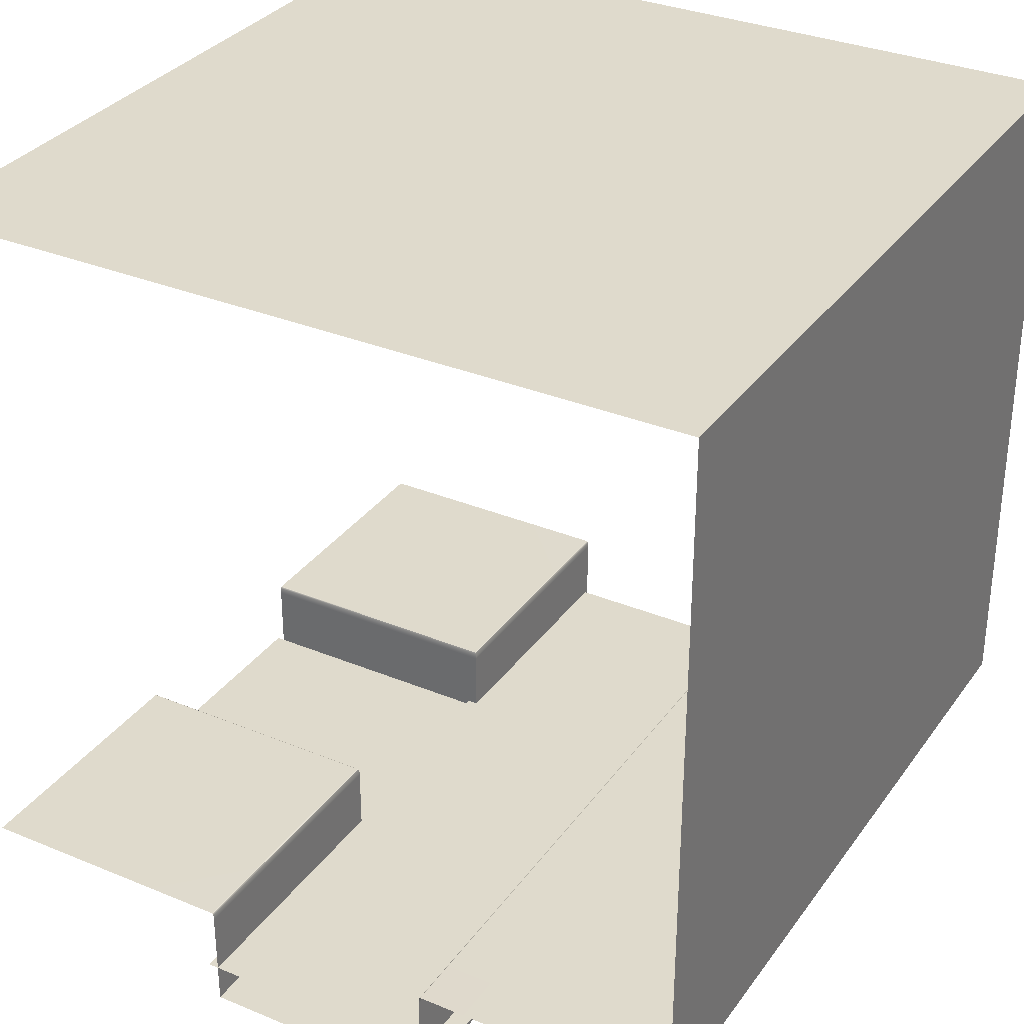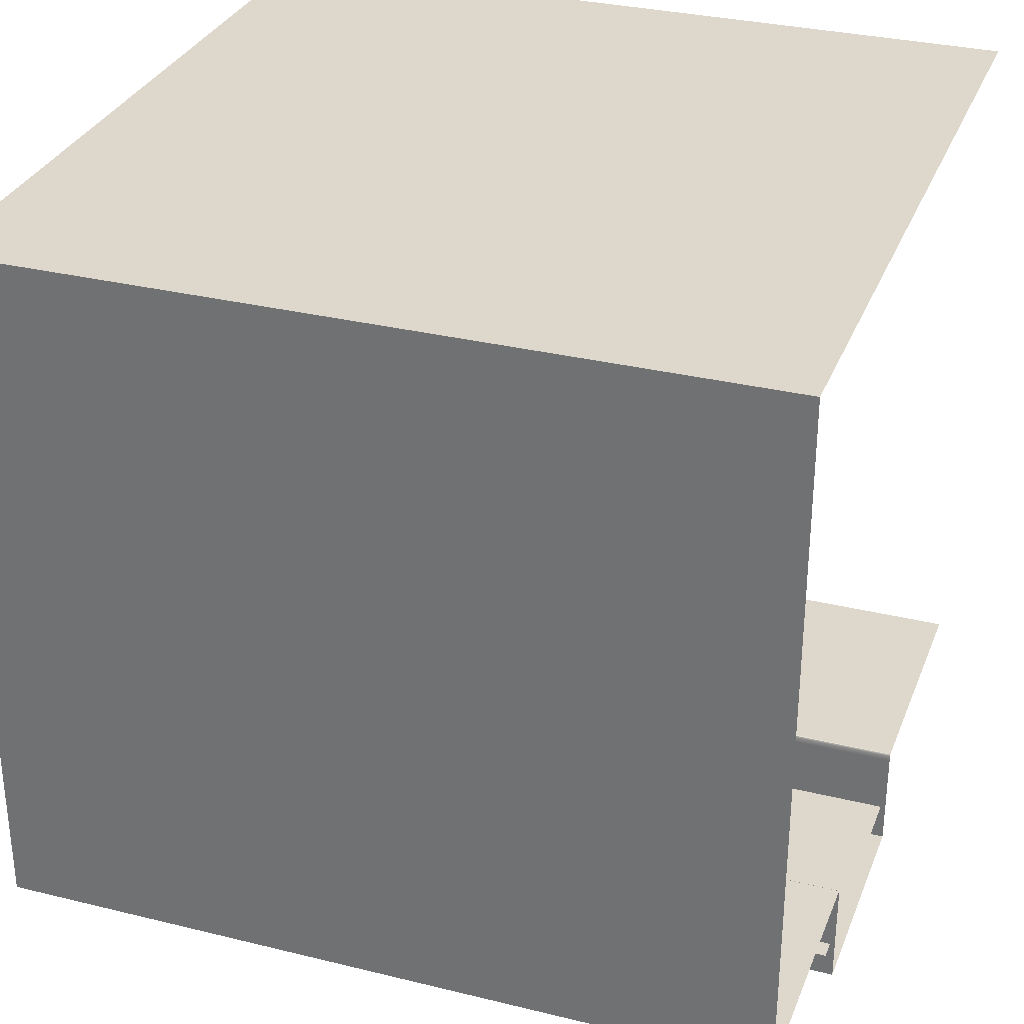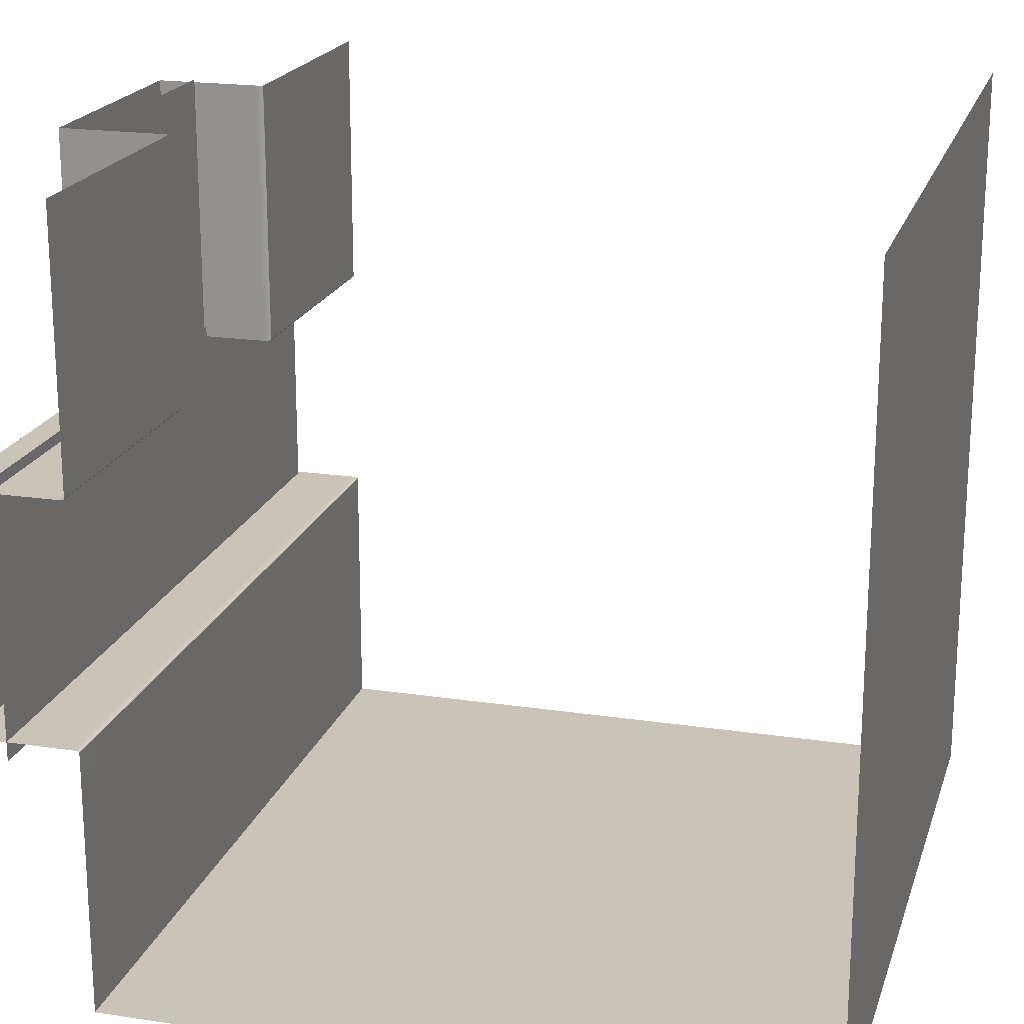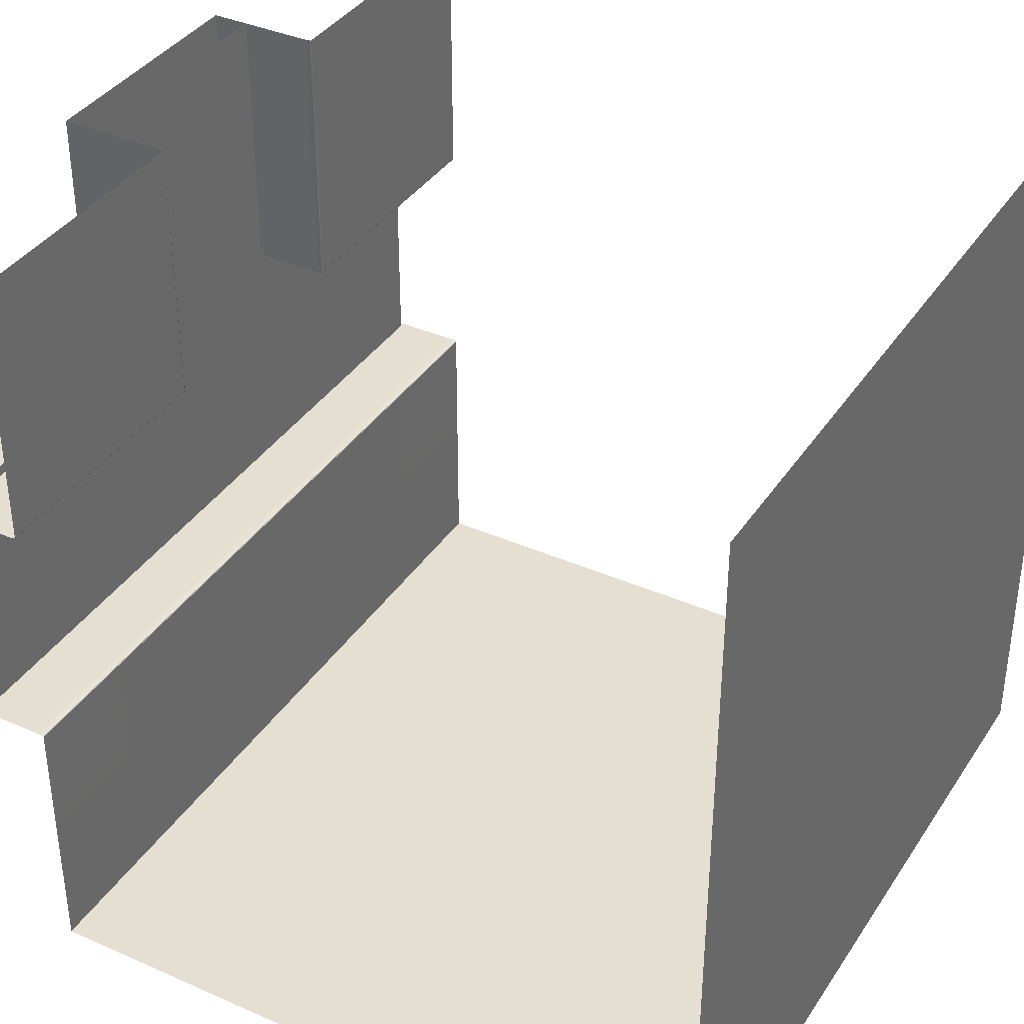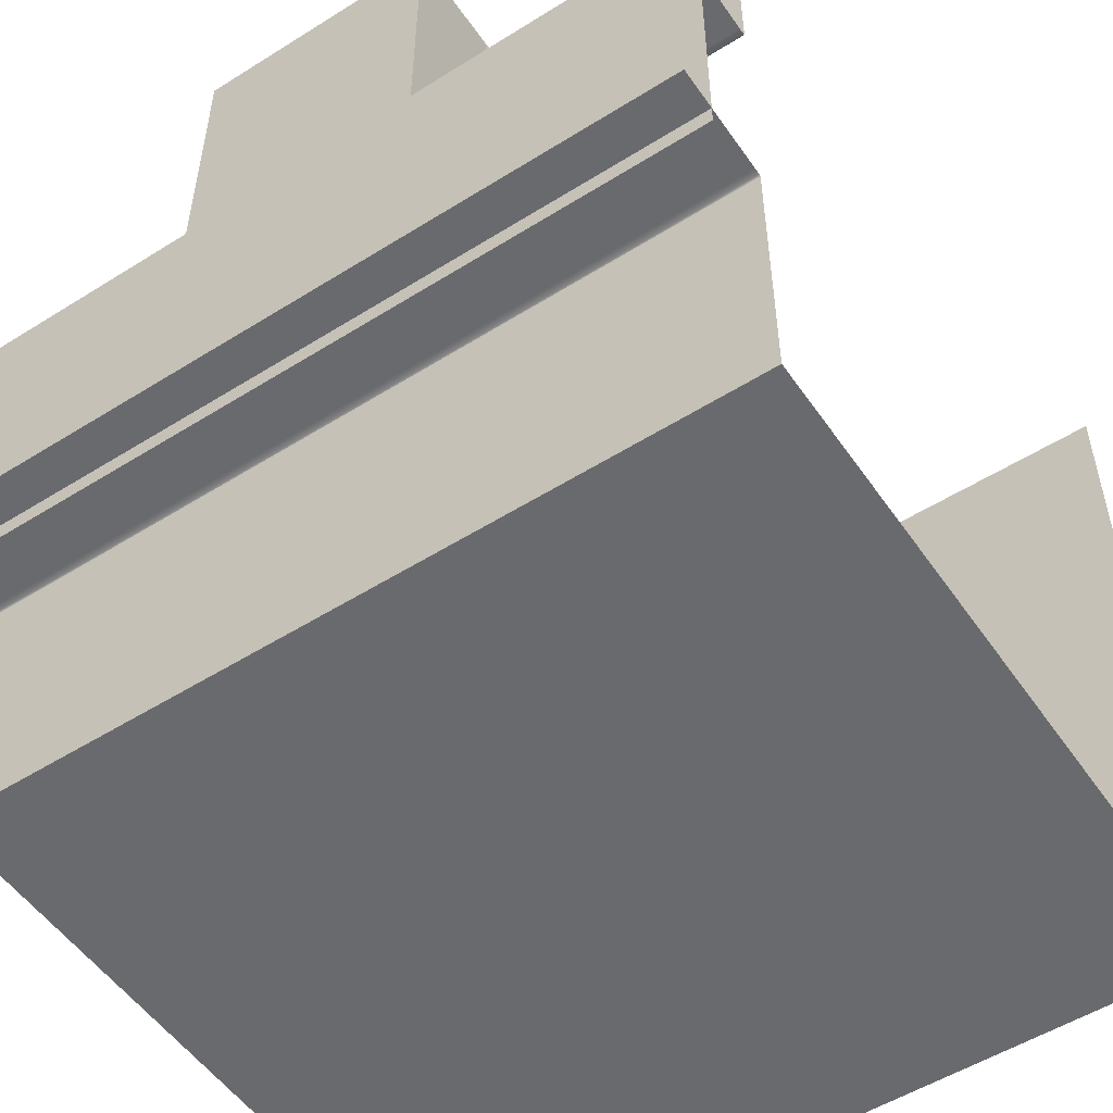
<metadata>
{"format":"obj","ext":"obj","renderer":"f3d","projection":"perspective","resolution":1024,"background":"white","views":[{"elev":32.5,"azim":119.9,"up":"+Y"},{"elev":31.3,"azim":-160.7,"up":"+Y"},{"elev":19.9,"azim":105.6,"up":"+Z"},{"elev":37.5,"azim":119.5,"up":"+Z"},{"elev":-53.1,"azim":33.9,"up":"+Z"}]}
</metadata>
<code>
g default
v -46.01 15.62 51.23
v 48.12 15.62 51.23
v 62.01 15.62 51.23
v 92.49 15.62 51.23
v 123 15.62 51.23
v 153.5 15.62 51.23
v -46.01 15.62 40.64
v 48.12 15.62 40.64
v 62.01 15.62 40.64
v 92.49 15.62 40.64
v 123 15.62 40.64
v 153.5 15.62 40.64
v -46.01 15.62 30.05
v 48.12 15.62 30.05
v 62.01 15.62 30.05
v 92.49 15.62 30.05
v 123 15.62 30.05
v 153.5 15.62 30.05
v -46.01 15.62 19.46
v 48.12 15.62 19.46
v 62.01 15.62 19.46
v 92.49 15.62 19.46
v 123 15.62 19.46
v 153.5 15.62 19.46
v -46.01 15.62 8.864
v 48.12 15.62 8.864
v 62.01 15.62 8.864
v 92.49 15.62 8.864
v 123 15.62 8.864
v 153.5 15.62 8.864
v -46.01 15.62 -1.728
v 48.12 15.62 -1.728
v 62.01 15.62 -1.728
v 92.49 15.62 -1.728
v 123 15.62 -1.728
v 153.5 15.62 -1.728
v -46.01 15.62 -12.32
v 48.12 15.62 -12.32
v 62.01 15.62 -12.32
v 92.49 15.62 -12.32
v 123 15.62 -12.32
v 153.5 15.62 -12.32
v -46.01 15.62 -22.91
v 48.12 15.62 -22.91
v 62.01 15.62 -22.91
v 92.49 15.62 -22.91
v 123 15.62 -22.91
v 153.5 15.62 -22.91
v -46.01 15.62 -33.5
v 48.12 15.62 -33.5
v 62.01 15.62 -33.5
v 92.49 15.62 -33.5
v 123 15.62 -33.5
v 153.5 15.62 -33.5
v -46.01 15.62 -44.09
v 48.12 15.62 -44.09
v 62.01 15.62 -44.09
v 92.49 15.62 -44.09
v 123 15.62 -44.09
v 153.5 15.62 -44.09
v -46.01 15.62 -54.69
v 48.12 15.62 -54.69
v 62.01 15.62 -54.69
v 92.49 15.62 -54.69
v 123 15.62 -54.69
v 153.5 15.62 -54.69
v -46.01 15.62 153.9
v 48.12 15.62 153.9
v -151.5 15.62 40.64
v -151.5 15.62 51.23
v -151.5 15.62 30.05
v -151.5 15.62 19.46
v -151.5 15.62 8.864
v -151.5 15.62 -1.728
v -151.5 15.62 -12.32
v -151.5 15.62 -22.91
v -151.5 15.62 -33.5
v -151.5 15.62 -44.09
v -151.5 15.62 -54.69
g dead_end:corridor_open:water
f 1 2 8 7
f 2 3 9 8
f 3 4 10 9
f 4 5 11 10
f 5 6 12 11
f 7 8 14 13
f 8 9 15 14
f 9 10 16 15
f 10 11 17 16
f 11 12 18 17
f 13 14 20 19
f 14 15 21 20
f 15 16 22 21
f 16 17 23 22
f 17 18 24 23
f 19 20 26 25
f 20 21 27 26
f 21 22 28 27
f 22 23 29 28
f 23 24 30 29
f 25 26 32 31
f 26 27 33 32
f 27 28 34 33
f 28 29 35 34
f 29 30 36 35
f 31 32 38 37
f 32 33 39 38
f 33 34 40 39
f 34 35 41 40
f 35 36 42 41
f 37 38 44 43
f 38 39 45 44
f 39 40 46 45
f 40 41 47 46
f 41 42 48 47
f 43 44 50 49
f 44 45 51 50
f 45 46 52 51
f 46 47 53 52
f 47 48 54 53
f 49 50 56 55
f 50 51 57 56
f 51 52 58 57
f 52 53 59 58
f 53 54 60 59
f 55 56 62 61
f 56 57 63 62
f 57 58 64 63
f 58 59 65 64
f 59 60 66 65
f 2 1 67 68
f 1 7 69 70
f 7 13 71 69
f 13 19 72 71
f 19 25 73 72
f 25 31 74 73
f 31 37 75 74
f 37 43 76 75
f 43 49 77 76
f 49 55 78 77
f 55 61 79 78
g default
v -1.5e-05 -1.6e-05 152.4
v 48.24 42.85 152.4
v 99.37 43.75 152.4
v 153.5 43.76 152.4
v 16.74 -1.6e-05 152.4
v 32.43 -1.6e-05 152.4
v 48.12 -1.6e-05 152.4
v 48.81 43.75 152.4
v 48.12 40.57 152.4
v 48.48 43.56 152.4
v 48.12 41.45 152.4
v 153.5 319.8 152.4
v 153.5 42.85 -47.19
v 153.5 43.76 -98.32
v 153.5 43.76 -152.4
v 153.5 -1.1e-05 9.8e-05
v 153.5 -1.1e-05 -15.69
v 153.5 -8e-06 -31.38
v 153.5 -8e-06 -47.07
v 153.5 43.76 -47.76
v 153.5 40.57 -47.07
v 153.5 43.56 -47.42
v 153.5 41.45 -47.07
v 153.5 42.85 47.19
v 153.5 43.76 98.32
v 153.5 -1.1e-05 15.69
v 153.5 -1.1e-05 31.38
v 153.5 -1.1e-05 47.07
v 153.5 43.76 47.76
v 153.5 40.57 47.07
v 153.5 43.56 47.42
v 153.5 41.45 47.07
v 153.5 319.8 -152.4
v 7.7e-05 319.8 -152.4
v 7.7e-05 43.76 -152.4
v -1.5e-05 319.8 152.4
v 99.37 43.76 47.76
v 99.37 43.76 98.32
v 48.81 43.76 47.76
v 48.81 43.76 98.32
v 1.6e-05 -1.1e-05 47.07
v 16.74 -1.1e-05 47.07
v 32.43 -1.1e-05 47.07
v 48.12 -1.1e-05 47.07
v 48.12 40.57 47.07
v 48.12 -1.1e-05 -15.69
v 48.12 -1.1e-05 9.8e-05
v 48.12 -1.1e-05 -31.38
v 48.12 -8e-06 -47.07
v 48.12 40.57 -47.07
v 48.12 -1.1e-05 15.69
v 48.12 -1.1e-05 31.38
v 32.43 -1.1e-05 -15.69
v 32.43 -1.1e-05 9.8e-05
v 32.43 -1.1e-05 -31.38
v 32.43 -8e-06 -47.07
v 32.43 40.57 -47.07
v 32.43 -1.1e-05 15.69
v 32.43 -1.1e-05 31.38
v 16.74 -1.1e-05 -15.69
v 16.74 -1.1e-05 9.8e-05
v 16.74 -1.1e-05 -31.38
v 16.74 -8e-06 -47.07
v 16.74 40.57 -47.07
v 16.74 -1.1e-05 15.69
v 16.74 -1.1e-05 31.38
v 4.6e-05 -1.1e-05 -15.69
v 4.6e-05 -1.1e-05 9.8e-05
v 4.6e-05 -1.1e-05 -31.38
v 4.6e-05 -8e-06 -47.07
v 4.6e-05 40.57 -47.07
v 1.6e-05 -1.1e-05 15.69
v 1.6e-05 -1.1e-05 31.38
v 4.6e-05 43.76 -47.76
v 7.7e-05 43.76 -98.32
v 16.74 43.76 -47.76
v 16.74 43.76 -98.32
v 16.74 43.76 -152.4
v 32.43 43.76 -47.76
v 32.43 43.76 -98.32
v 32.43 43.76 -152.4
v 48.12 43.76 -47.76
v 48.12 43.76 -98.32
v 48.12 43.76 -152.4
v 48.12 43.56 -47.42
v 48.12 41.45 -47.07
v 48.12 42.85 -47.19
v 32.43 43.56 -47.42
v 32.43 41.45 -47.07
v 32.43 42.85 -47.19
v 16.74 43.56 -47.42
v 16.74 41.45 -47.07
v 16.74 42.85 -47.19
v 4.6e-05 43.56 -47.42
v 4.6e-05 41.45 -47.07
v 4.6e-05 42.85 -47.19
v 99.37 40.57 47.07
v 99.37 -1.6e-05 47.07
v 99.37 -1.6e-05 31.38
v 99.37 -1.6e-05 15.69
v 99.37 -1.6e-05 9.8e-05
v 99.37 -1.6e-05 -15.69
v 99.37 -1.6e-05 -31.38
v 99.37 -1.1e-05 -47.07
v 99.37 40.57 -47.07
v 99.37 41.45 -47.07
v 99.37 42.85 -47.19
v 99.37 43.56 -47.42
v 99.37 43.76 -47.76
v 99.37 43.76 -98.32
v 99.37 43.76 -152.4
v 48.12 40.57 98.32
v 48.12 -1.6e-05 98.32
v 32.43 -1.6e-05 98.32
v 16.74 -1.6e-05 100.1
v 1.6e-05 -1.6e-05 100.1
v 99.37 43.56 47.42
v 99.37 41.45 47.07
v 99.37 42.85 47.19
v 48.45 43.56 47.42
v 48.12 41.45 47.07
v 48.19 42.79 47.3
v 48.48 43.56 98.32
v 48.12 41.45 98.32
v 48.24 42.85 98.32
v -153.5 319.8 152.4
v -153.5 319.8 -152.4
v -153.5 43.76 -152.4
v -153.5 43.75 98.32
v -153.5 43.76 47.76
v -99.37 43.76 47.76
v -99.37 43.75 98.32
v -153.5 43.76 152.4
v -99.37 43.75 152.4
v -48.81 43.76 47.76
v -48.81 43.75 98.32
v -48.81 43.75 152.4
v -16.74 -1.6e-05 152.4
v -16.74 -1.6e-05 100.1
v -32.43 -1.6e-05 152.4
v -32.43 -1.6e-05 98.32
v -48.12 -1.6e-05 152.4
v -48.12 -1.6e-05 98.32
v -48.12 40.57 152.4
v -48.12 40.57 98.32
v -99.37 -1.6e-05 9.8e-05
v -99.37 -1.6e-05 -15.69
v -48.12 -1.1e-05 -15.69
v -48.12 -1.1e-05 9.8e-05
v -99.37 -1.6e-05 -31.38
v -48.12 -1.1e-05 -31.38
v -99.37 -1.6e-05 -47.07
v -48.12 -1.1e-05 -47.07
v -99.37 40.57 -47.07
v -48.12 40.57 -47.07
v -99.37 -1.6e-05 15.69
v -48.12 -1.1e-05 15.69
v -99.37 -1.6e-05 31.38
v -48.12 -1.1e-05 31.38
v -99.37 -1.6e-05 47.07
v -48.12 -1.1e-05 47.07
v -99.37 40.57 47.07
v -48.12 40.57 47.07
v -32.43 -1.1e-05 -15.69
v -32.43 -1.1e-05 9.8e-05
v -32.43 -1.1e-05 -31.38
v -32.43 -8e-06 -47.07
v -32.43 40.57 -47.07
v -32.43 -1.1e-05 15.69
v -32.43 -1.1e-05 31.38
v -32.43 -1.1e-05 47.07
v -16.74 -1.1e-05 -15.69
v -16.74 -1.1e-05 9.8e-05
v -16.74 -1.1e-05 -31.38
v -16.74 -8e-06 -47.07
v -16.74 40.57 -47.07
v -16.74 -1.1e-05 15.69
v -16.74 -1.1e-05 31.38
v -16.74 -1.1e-05 47.07
v -16.74 43.76 -47.76
v -16.74 43.76 -98.32
v -16.74 43.76 -152.4
v -32.43 43.76 -47.76
v -32.43 43.76 -98.32
v -32.43 43.76 -152.4
v -48.12 43.76 -47.76
v -48.12 43.76 -98.32
v -48.12 43.76 -152.4
v -99.37 43.76 -47.76
v -99.37 43.76 -98.32
v -99.37 43.76 -152.4
v -99.37 43.56 -47.42
v -48.12 43.56 -47.42
v -99.37 41.45 -47.07
v -48.12 41.45 -47.07
v -99.37 42.85 -47.19
v -48.12 42.85 -47.19
v -32.43 43.56 -47.42
v -32.43 41.45 -47.07
v -32.43 42.85 -47.19
v -16.74 43.56 -47.42
v -16.74 41.45 -47.07
v -16.74 42.85 -47.19
v -153.5 40.57 47.07
v -153.5 -1.6e-05 47.07
v -153.5 -1.1e-05 31.38
v -153.5 -1.1e-05 15.69
v -153.5 -1.1e-05 9.8e-05
v -153.5 -1.1e-05 -15.69
v -153.5 -1.1e-05 -31.38
v -153.5 -1.1e-05 -47.07
v -153.5 40.57 -47.07
v -153.5 41.45 -47.07
v -153.5 42.85 -47.19
v -153.5 43.56 -47.42
v -153.5 43.76 -47.76
v -153.5 43.76 -98.32
v -153.5 43.56 47.42
v -99.37 43.56 47.42
v -153.5 41.45 47.07
v -99.37 41.45 47.07
v -153.5 42.85 47.19
v -99.37 42.85 47.19
v -48.45 43.56 47.42
v -48.12 41.45 47.07
v -48.19 42.79 47.3
v -48.48 43.56 152.4
v -48.48 43.56 98.32
v -48.12 41.45 152.4
v -48.12 41.45 98.32
v -48.24 42.85 152.4
v -48.24 42.85 98.32
g corridor_T_intersection:polySurface12
f 94 112 113 114
f 112 91 115 113
f 104 108 116 117
f 83 104 117 82
f 117 116 118 119
f 82 117 119 87
f 80 84 194 195
f 84 85 193 194
f 85 86 192 193
f 86 88 191 192
f 180 181 125 126
f 181 182 127 125
f 182 183 128 127
f 183 184 129 128
f 179 180 126 130
f 178 179 130 131
f 177 178 131 123
f 176 177 123 124
f 126 125 132 133
f 125 127 134 132
f 127 128 135 134
f 128 129 136 135
f 130 126 133 137
f 131 130 137 138
f 123 131 138 122
f 133 132 139 140
f 132 134 141 139
f 134 135 142 141
f 135 136 143 142
f 137 133 140 144
f 138 137 144 145
f 122 138 145 121
f 140 139 146 147
f 139 141 148 146
f 141 142 149 148
f 142 143 150 149
f 144 140 147 151
f 145 144 151 152
f 121 145 152 120
f 155 156 154 153
f 156 157 114 154
f 158 159 156 155
f 159 160 157 156
f 161 162 159 158
f 162 163 160 159
f 188 189 162 161
f 189 190 163 162
f 187 188 161 164
f 184 185 165 129
f 186 187 164 166
f 185 186 166 165
f 164 161 158 167
f 129 165 168 136
f 166 164 167 169
f 165 166 169 168
f 167 158 155 170
f 136 168 171 143
f 169 167 170 172
f 168 169 172 171
f 170 155 153 173
f 143 171 174 150
f 172 170 173 175
f 171 172 175 174
f 109 107 177 176
f 107 106 178 177
f 106 105 179 178
f 105 95 180 179
f 95 96 181 180
f 96 97 182 181
f 97 98 183 182
f 98 100 184 183
f 100 102 185 184
f 102 92 186 185
f 92 101 187 186
f 101 99 188 187
f 99 93 189 188
f 93 94 190 189
f 192 191 124 123
f 193 192 123 122
f 194 193 122 121
f 195 194 121 120
f 108 110 196 116
f 111 109 176 197
f 110 103 198 196
f 103 111 197 198
f 116 196 199 118
f 197 176 124 200
f 196 198 201 199
f 198 197 200 201
f 89 87 119 202
f 88 90 203 191
f 81 89 202 204
f 90 81 204 203
f 202 119 118 199
f 191 203 200 124
f 204 202 199 201
f 203 204 201 200
f 207 114 113 206
f 206 113 115 205
f 208 211 210 209
f 212 213 211 208
f 211 215 214 210
f 213 216 215 211
f 80 195 218 217
f 217 218 220 219
f 219 220 222 221
f 221 222 224 223
f 225 228 227 226
f 226 227 230 229
f 229 230 232 231
f 231 232 234 233
f 235 236 228 225
f 237 238 236 235
f 239 240 238 237
f 241 242 240 239
f 228 244 243 227
f 227 243 245 230
f 230 245 246 232
f 232 246 247 234
f 236 248 244 228
f 238 249 248 236
f 240 250 249 238
f 244 252 251 243
f 243 251 253 245
f 245 253 254 246
f 246 254 255 247
f 248 256 252 244
f 249 257 256 248
f 250 258 257 249
f 252 147 146 251
f 251 146 148 253
f 253 148 149 254
f 254 149 150 255
f 256 151 147 252
f 257 152 151 256
f 258 120 152 257
f 259 153 154 260
f 260 154 114 261
f 262 259 260 263
f 263 260 261 264
f 265 262 263 266
f 266 263 264 267
f 268 265 266 269
f 269 266 267 270
f 271 272 265 268
f 233 234 274 273
f 275 276 272 271
f 273 274 276 275
f 272 277 262 265
f 234 247 278 274
f 276 279 277 272
f 274 278 279 276
f 277 280 259 262
f 247 255 281 278
f 279 282 280 277
f 278 281 282 279
f 280 173 153 259
f 255 150 174 281
f 282 175 173 280
f 281 174 175 282
f 283 241 239 284
f 284 239 237 285
f 285 237 235 286
f 286 235 225 287
f 287 225 226 288
f 288 226 229 289
f 289 229 231 290
f 290 231 233 291
f 291 233 273 292
f 292 273 275 293
f 293 275 271 294
f 294 271 268 295
f 295 268 269 296
f 296 269 270 207
f 222 240 242 224
f 220 250 240 222
f 218 258 250 220
f 195 120 258 218
f 209 210 298 297
f 299 300 241 283
f 297 298 302 301
f 301 302 300 299
f 210 214 303 298
f 300 304 242 241
f 298 303 305 302
f 302 305 304 300
f 306 307 215 216
f 223 224 309 308
f 310 311 307 306
f 308 309 311 310
f 307 303 214 215
f 224 242 304 309
f 311 305 303 307
f 309 304 305 311

</code>
